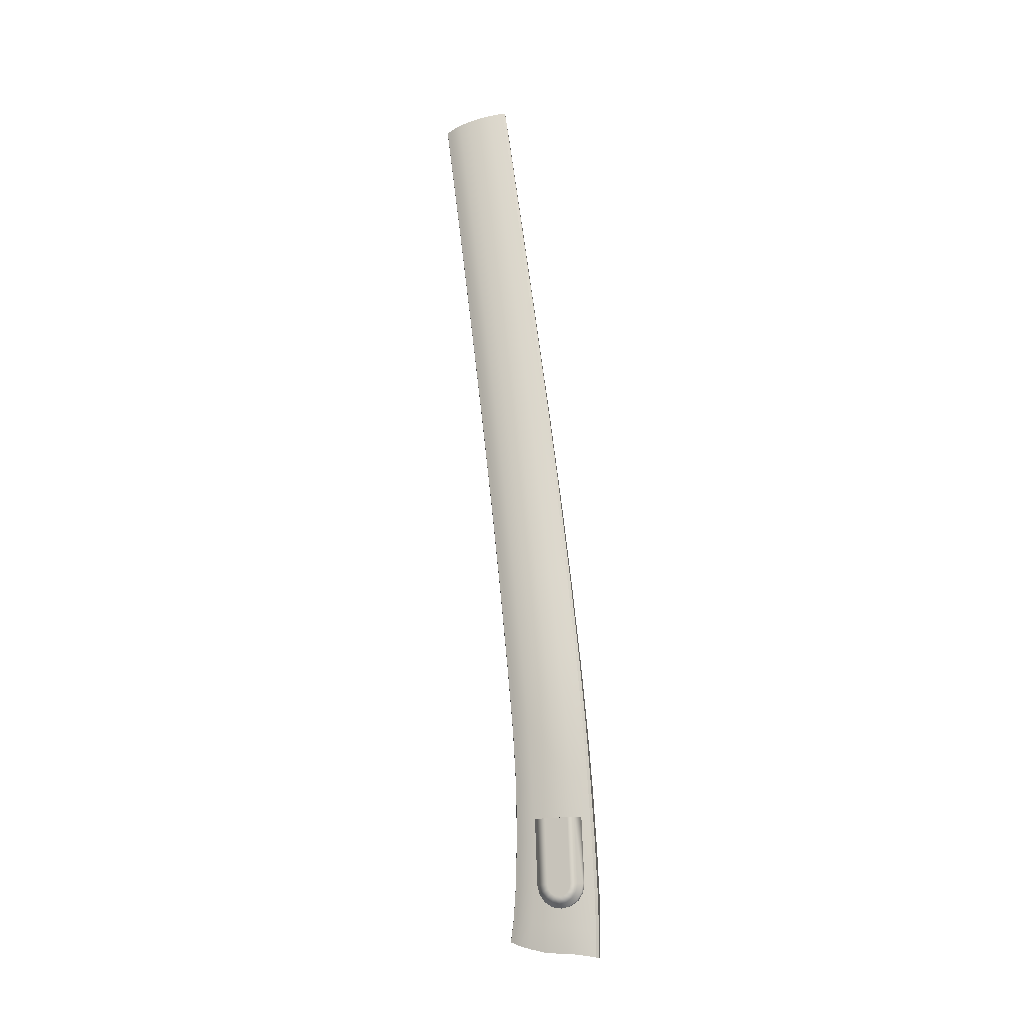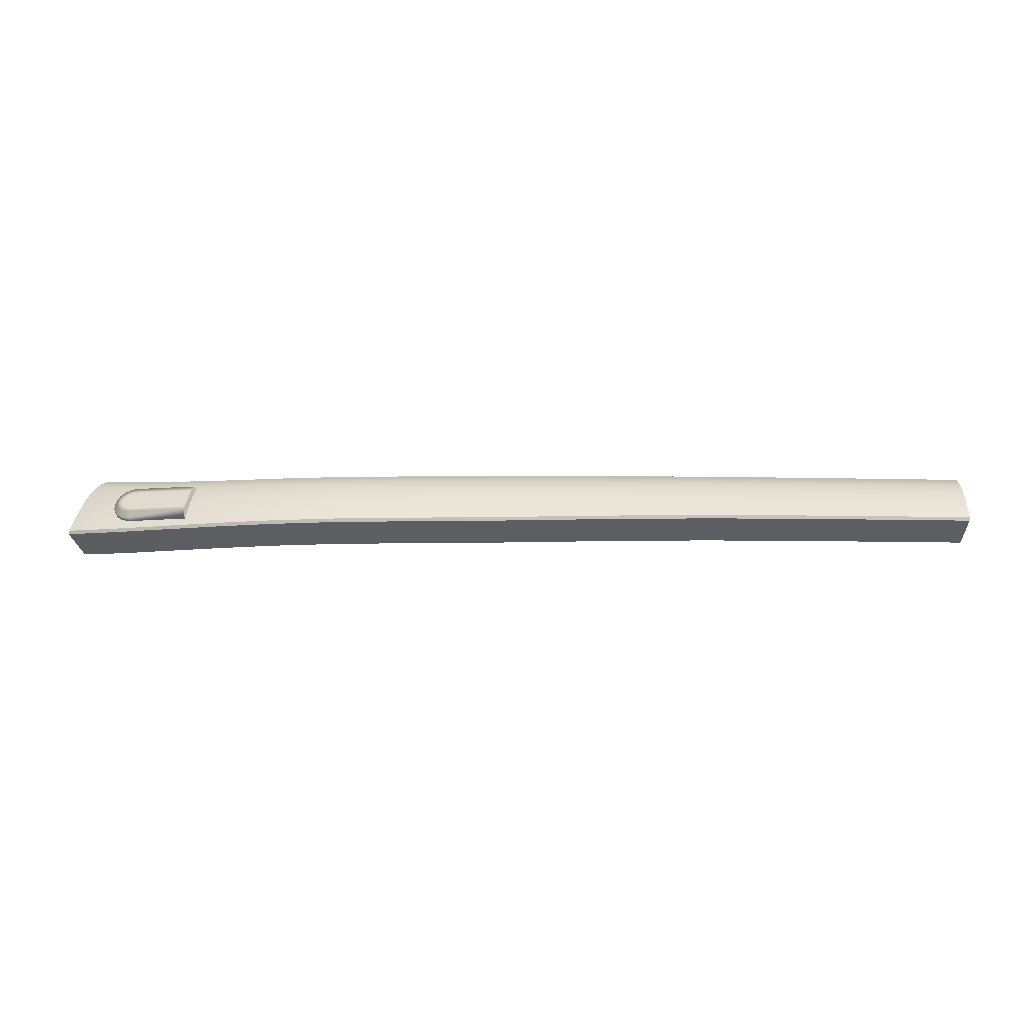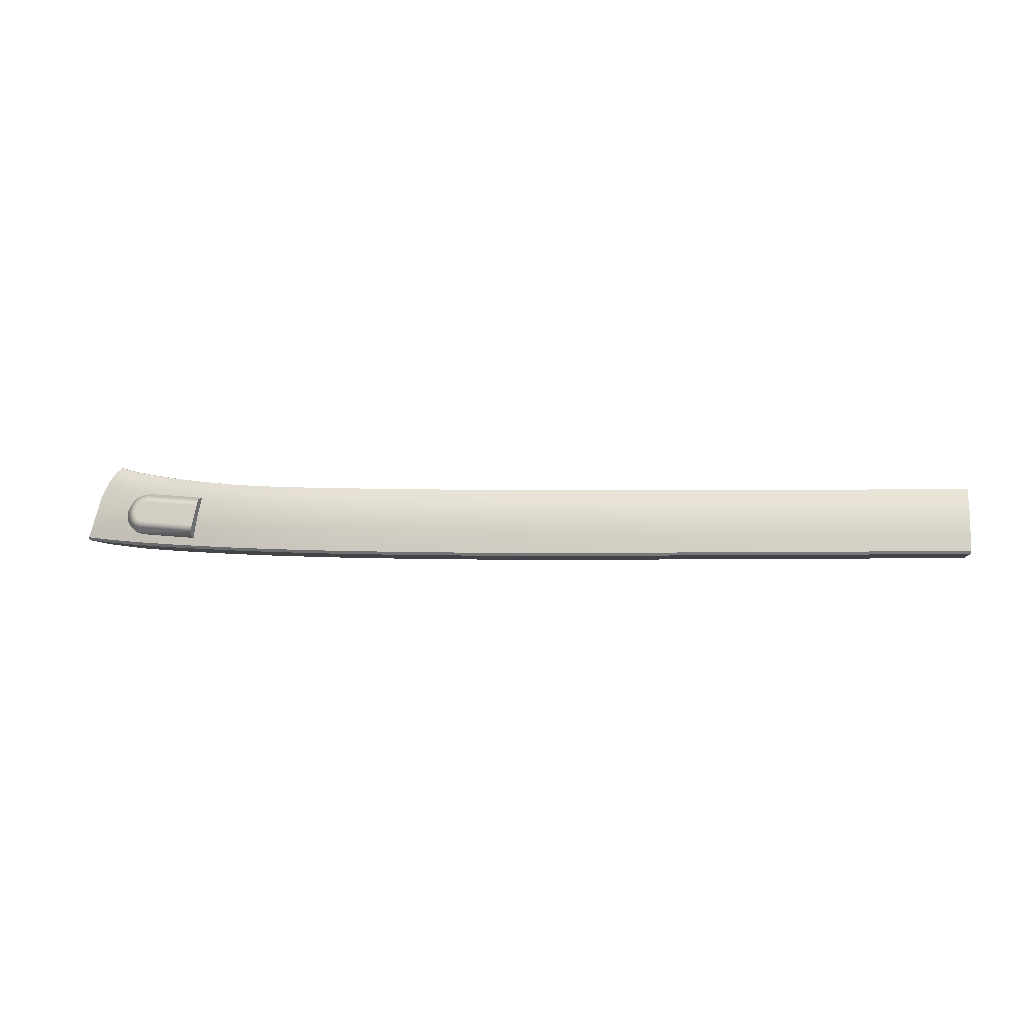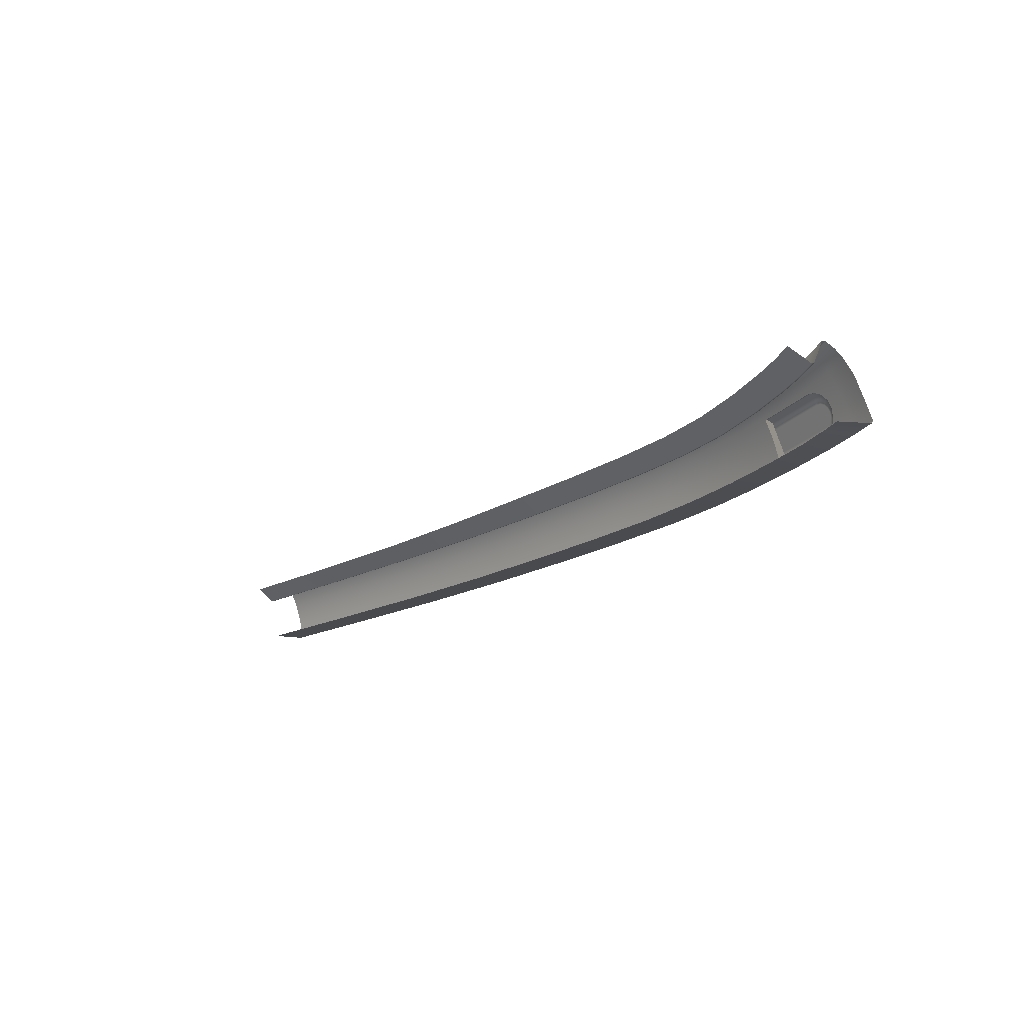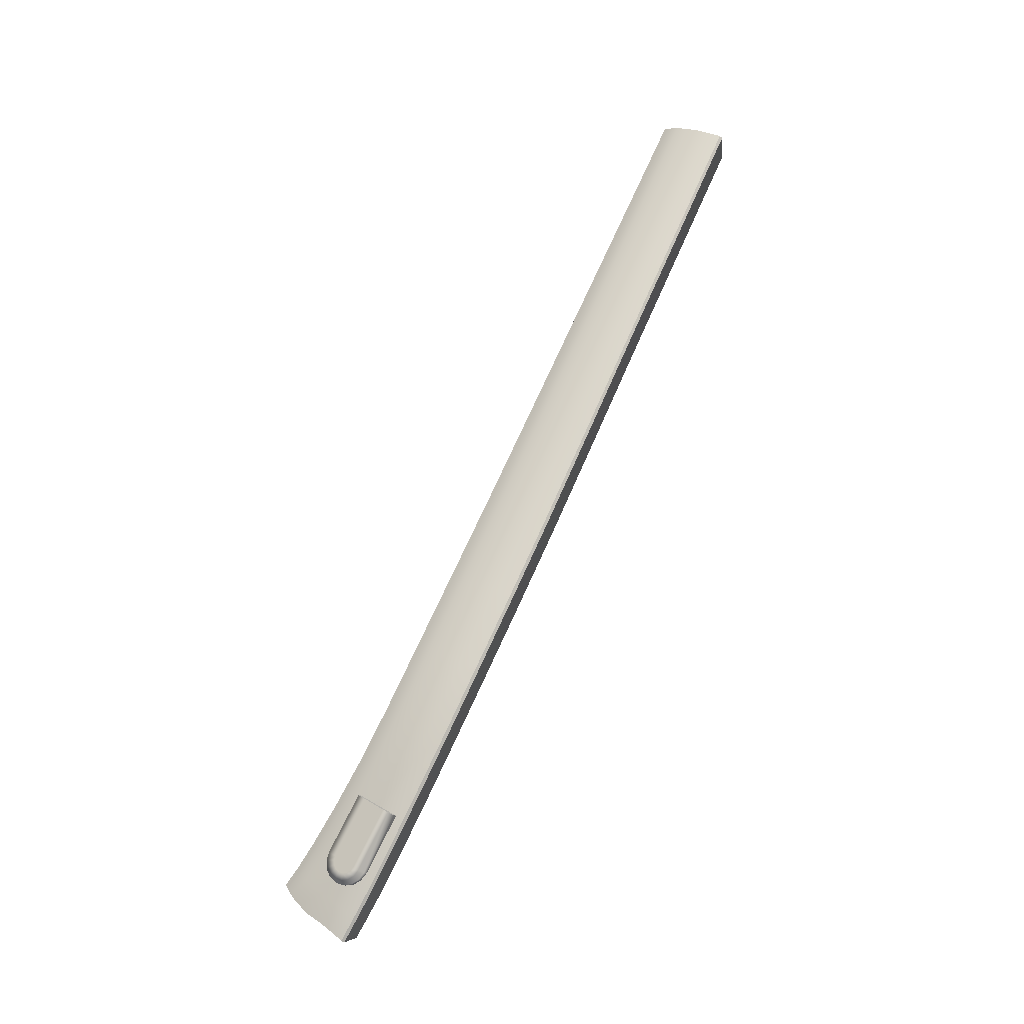
<metadata>
{"format":"obj","ext":"obj","renderer":"f3d","projection":"perspective","resolution":1024,"background":"white","views":[{"elev":62.3,"azim":83.5,"up":"+Y"},{"elev":-31.4,"azim":177.5,"up":"+Z"},{"elev":-1.7,"azim":-174.9,"up":"+Z"},{"elev":-17.5,"azim":45.9,"up":"+Z"},{"elev":68.7,"azim":113.8,"up":"+Y"}]}
</metadata>
<code>
v  13.57 54.11 49.73
v  11.11 54.83 49.47
v  14.15 57.18 50.06
v  11.26 58 49.8
v  15.02 53.64 49.9
v  16.02 56.62 50.26
v  -63.17 64.71 48.88
v  -52.06 64.57 48.82
v  -63.17 61.51 48.55
v  -52.06 61.37 48.48
v  -40.59 64.31 48.77
v  -31.07 63.81 48.73
v  -40.59 61.11 48.43
v  -31.07 60.61 48.4
v  -22.77 63.21 48.74
v  -14.96 62.62 48.82
v  -22.77 60.01 48.4
v  -14.96 59.42 48.48
v  -8.059 61.97 48.94
v  -2.484 61.16 49.09
v  -8.059 58.76 48.61
v  -2.484 57.96 48.76
v  2.379 60.2 49.28
v  7.147 59.07 49.53
v  2.379 56.99 48.95
v  7.147 55.87 49.2
v  13.45 54.6 57.03
v  11.82 55.21 56.62
v  13.46 53.43 54.88
v  11.84 54.03 54.48
v  9.647 54.75 54.07
v  9.634 55.92 56.22
v  6.148 55.8 53.58
v  6.135 56.97 55.73
v  -22.94 59.76 52.44
v  -22.95 60.93 54.59
v  -31.17 60.25 52.36
v  -31.18 61.42 54.51
v  -40.67 60.64 52.32
v  -40.68 61.81 54.47
v  -52.21 60.9 52.31
v  -52.21 62.08 54.45
v  -63.33 62.25 54.47
v  -63.34 61.05 52.34
v  1.818 56.92 53.12
v  1.806 58.09 55.27
v  -2.862 57.84 52.86
v  -2.874 59.01 55.01
v  -8.374 58.59 52.71
v  -8.386 59.77 54.86
v  -15.2 59.22 52.56
v  -15.21 60.4 54.71
v  9.785 56.38 55.96
v  12.07 55.66 56.38
v  9.931 56.71 55.56
v  12.31 55.98 55.97
v  6.301 57.76 55.07
v  6.425 58.15 54.39
v  1.855 58.88 54.63
v  1.914 59.27 54
v  -2.863 59.81 54.36
v  -2.803 60.2 53.75
v  -8.347 60.58 54.19
v  -8.309 60.97 53.59
v  -15.17 61.21 54.05
v  -15.14 61.6 53.45
v  -22.93 61.76 53.93
v  -22.9 62.15 53.34
v  -31.16 62.69 53.24
v  -31.2 62.28 53.84
v  -52.14 62.95 53.8
v  -52.16 63.38 53.2
v  -63.28 63.11 53.83
v  -63.26 63.53 53.24
v  -63.25 63.97 52.38
v  -52.16 63.82 52.34
v  -63.23 64.35 51.39
v  -52.12 64.19 51.35
v  -31.13 63.11 52.4
v  -22.87 62.56 52.49
v  -15.1 62.01 52.6
v  -8.247 61.38 52.71
v  2.046 59.68 53
v  2.118 60.04 51.86
v  -2.692 60.6 52.83
v  -2.677 60.96 51.75
v  6.165 57.23 55.72
v  6.215 57.44 55.46
v  1.815 58.35 55.27
v  1.831 58.57 55.01
v  -52.18 62.59 54.2
v  -63.3 62.75 54.22
v  -52.2 62.36 54.45
v  -63.32 62.52 54.47
v  -8.365 60.25 54.59
v  -8.378 60.03 54.85
v  -2.863 59.49 54.75
v  -2.868 59.27 55.01
v  -15.19 60.88 54.44
v  -22.94 61.2 54.58
v  -22.94 61.42 54.32
v  -31.18 61.69 54.51
v  -31.18 61.92 54.25
v  -63.2 64.62 50.38
v  -52.08 64.47 50.33
v  -31.1 63.47 51.39
v  -22.84 62.92 51.47
v  -31.06 63.73 50.32
v  -22.8 63.16 50.37
v  -15.07 62.36 51.57
v  -8.207 61.73 51.67
v  -15.03 62.59 50.45
v  -8.161 61.96 50.56
v  -2.652 61.18 50.66
v  11.12 58.15 50.45
v  13.99 57.35 50.68
v  11.22 58.19 50.05
v  14.12 57.37 50.3
v  -52.07 64.73 49.07
v  -63.18 64.88 49.13
v  -52.07 64.64 49.5
v  -63.19 64.79 49.56
v  -31.07 63.98 48.98
v  -31.07 63.9 49.43
v  -22.78 63.38 48.99
v  -22.79 63.31 49.45
v  -14.99 62.73 49.54
v  -8.1 62.08 49.66
v  -14.97 62.8 49.07
v  -8.072 62.15 49.2
v  -2.549 61.29 49.8
v  -2.502 61.34 49.35
v  2.303 60.33 49.97
v  7.037 59.22 50.2
v  2.354 60.38 49.54
v  7.111 59.26 49.78
v  10.14 57.11 54.84
v  12.63 56.37 55.21
v  14.05 55.33 56.42
v  14.48 55.69 55.66
v  13.76 55.02 56.8
v  9.695 56.17 56.22
v  11.92 55.45 56.63
v  -40.67 62.69 53.8
v  -40.68 62.32 54.21
v  -40.66 63.13 53.19
v  -40.65 63.55 52.34
v  -40.62 63.92 51.35
v  13.47 57.16 52.43
v  13.12 56.8 53.84
v  15.4 56.55 52.71
v  15.08 56.1 54.27
v  -40.68 62.08 54.47
v  -15.21 60.66 54.7
v  -40.6 64.38 49.46
v  -40.6 64.2 50.31
v  -40.59 64.47 49.02
v  2.2 60.24 50.79
v  15.9 56.78 50.9
v  15.69 56.73 51.63
v  13.76 57.32 51.37
v  16.02 56.8 50.51
v  13.58 54.83 57.05
v  11.09 58.08 50.97
v  11.63 57.86 51.42
v  11.94 57.64 52.05
v  11.99 57.42 52.78
v  11.76 57.26 53.46
v  11.25 57.18 54
v  10.59 57.2 54.35
v  9.878 57.34 54.42
v  4.805 58.64 54.04
v  5.083 59.23 52.31
v  4.916 58.94 53.28
v  5.2 59.44 51.37
v  5.322 59.58 50.39
v  10.39 58.29 50.77
g H025_10_18A5_R_1_DaS_H025_10_18A5_R
f 1 2 3
f 3 2 4
f 5 1 6
f 6 1 3
f 7 8 9
f 9 8 10
f 11 12 13
f 13 12 14
f 15 16 17
f 17 16 18
f 19 20 21
f 21 20 22
f 23 24 25
f 25 24 26
f 8 11 10
f 10 11 13
f 12 15 14
f 14 15 17
f 16 19 18
f 18 19 21
f 20 23 22
f 22 23 25
f 2 26 4
f 4 26 24
f 27 28 29
f 29 28 30
f 31 32 33
f 33 32 34
f 32 31 28
f 28 31 30
f 35 36 37
f 37 36 38
f 39 40 41
f 41 40 42
f 43 44 42
f 42 44 41
f 45 46 47
f 47 46 48
f 46 45 34
f 34 45 33
f 49 50 51
f 51 50 52
f 40 39 38
f 38 39 37
f 50 49 48
f 48 49 47
f 36 35 52
f 52 35 51
f 53 54 55
f 55 54 56
f 57 58 59
f 59 58 60
f 61 62 63
f 63 62 64
f 65 66 67
f 67 66 68
f 68 69 67
f 67 69 70
f 71 72 73
f 73 72 74
f 75 76 77
f 77 76 78
f 79 69 80
f 80 69 68
f 81 66 82
f 82 66 64
f 83 84 85
f 85 84 86
f 87 88 89
f 89 88 90
f 91 92 93
f 93 92 94
f 95 96 97
f 97 96 98
f 63 95 61
f 61 95 97
f 65 99 63
f 63 99 95
f 100 101 102
f 102 101 103
f 77 78 104
f 104 78 105
f 106 107 108
f 108 107 109
f 110 111 112
f 112 111 113
f 113 111 114
f 114 111 86
f 115 116 117
f 117 116 118
f 119 120 121
f 121 120 122
f 123 124 125
f 125 124 126
f 127 128 129
f 129 128 130
f 128 131 130
f 130 131 132
f 133 134 135
f 135 134 136
f 55 56 137
f 137 56 138
f 56 139 138
f 138 139 140
f 54 141 56
f 56 141 139
f 55 137 57
f 57 137 58
f 53 55 88
f 88 55 57
f 88 57 90
f 90 57 59
f 59 60 61
f 61 60 62
f 90 59 97
f 97 59 61
f 142 143 53
f 53 143 54
f 63 64 65
f 65 64 66
f 99 65 101
f 101 65 67
f 101 67 103
f 103 67 70
f 144 145 70
f 70 145 103
f 144 70 146
f 146 70 69
f 144 146 71
f 71 146 72
f 144 71 145
f 145 71 91
f 92 91 73
f 73 91 71
f 76 147 78
f 78 147 148
f 76 72 147
f 147 72 146
f 76 75 72
f 72 75 74
f 146 69 147
f 147 69 79
f 106 148 79
f 79 148 147
f 80 107 79
f 79 107 106
f 80 68 81
f 81 68 66
f 81 110 80
f 80 110 107
f 82 111 81
f 81 111 110
f 85 62 83
f 83 62 60
f 64 62 82
f 82 62 85
f 111 82 86
f 86 82 85
f 149 150 151
f 151 150 152
f 138 140 150
f 150 140 152
f 142 53 87
f 87 53 88
f 145 91 153
f 153 91 93
f 89 90 98
f 98 90 97
f 154 99 100
f 100 99 101
f 145 153 103
f 103 153 102
f 121 122 105
f 105 122 104
f 155 121 156
f 156 121 105
f 156 105 148
f 148 105 78
f 108 156 106
f 106 156 148
f 157 155 123
f 123 155 124
f 109 126 108
f 108 126 124
f 112 109 110
f 110 109 107
f 109 112 126
f 126 112 127
f 112 113 127
f 127 113 128
f 113 114 128
f 128 114 131
f 114 158 131
f 131 158 133
f 84 158 86
f 86 158 114
f 159 116 160
f 160 116 161
f 149 151 161
f 161 151 160
f 116 159 118
f 118 159 162
f 119 121 157
f 157 121 155
f 126 127 125
f 125 127 129
f 131 133 132
f 132 133 135
f 134 115 136
f 136 115 117
f 96 95 154
f 154 95 99
f 108 124 156
f 156 124 155
f 143 163 54
f 54 163 141
f 116 115 161
f 115 164 161
f 161 164 165
f 149 161 166
f 166 161 165
f 166 167 149
f 149 167 150
f 150 167 168
f 168 169 150
f 150 169 138
f 137 138 170
f 138 169 170
f 137 170 171
f 58 137 171
f 60 58 172
f 84 83 173
f 173 83 174
f 175 176 158
f 158 176 133
f 133 176 134
f 164 115 177
f 83 60 174
f 174 60 172
f 173 175 84
f 84 175 158
f 134 177 115
f 177 134 176
f 172 58 171
v  -40.67 60.39 52.24
v  -40.67 60.64 52.32
v  -52.2 60.65 52.23
v  -52.21 60.9 52.31
v  13.4 53.2 54.81
v  13.46 53.43 54.88
v  11.78 53.81 54.41
v  11.84 54.03 54.48
v  9.596 54.52 54.01
v  9.647 54.75 54.07
v  6.104 55.57 53.51
v  6.148 55.8 53.58
v  1.782 56.69 53.06
v  1.818 56.92 53.12
v  -22.95 59.52 52.37
v  -22.94 59.76 52.44
v  -31.18 60.01 52.28
v  -31.17 60.25 52.36
v  -63.33 60.81 52.26
v  -63.34 61.05 52.34
v  -2.889 57.6 52.8
v  -2.862 57.84 52.86
v  -8.393 58.36 52.64
v  -8.374 58.59 52.71
v  -15.22 58.99 52.49
v  -15.2 59.22 52.56
v  12.59 51.39 55.93
v  11.04 51.97 55.54
v  -23.09 57.56 53.5
v  -31.28 58.04 53.32
v  -40.71 58.46 53.18
v  -52.1 58.81 53.17
v  8.929 52.66 55.14
v  5.528 53.68 54.65
v  1.309 54.77 54.21
v  -3.252 55.66 53.95
v  -15.41 57.02 53.65
v  -8.657 56.4 53.8
v  -63.13 59.05 53.23
v  11.59 57.99 53.52
v  11.19 57.92 53.96
v  11.79 57.47 53.52
v  11.3 57.38 54.07
v  10.65 57.94 54.24
v  10.64 57.41 54.41
v  10.06 58.05 54.31
v  9.919 57.54 54.49
v  10.52 58.98 51.39
v  11.08 58.81 51.55
v  10.48 58.68 50.93
v  11.16 58.47 51.12
v  11.51 58.58 51.9
v  11.7 58.19 51.55
v  11.76 58.35 52.4
v  12 57.91 52.16
v  11.79 58.14 52.97
v  12.03 57.65 52.85
v  11.21 58.29 52.92
v  10.29 58.52 52.85
v  11.08 58.2 53.26
v  10.84 58.15 53.53
v  10.15 58.23 53.74
v  10.51 58.16 53.7
v  11.04 58.56 52.27
v  10.77 58.69 52.06
v  10.43 58.8 51.96
v  11.19 58.41 52.58
v  4.847 58.81 54.09
v  4.989 59.32 53.91
v  5.22 59.79 52.45
v  5.079 59.5 53.35
v  5.362 60.07 51.56
v  10.59 57.2 54.35
v  9.878 57.34 54.42
v  11.25 57.18 54
v  11.76 57.26 53.46
v  11.99 57.42 52.78
v  11.94 57.64 52.05
v  11.63 57.86 51.42
v  11.09 58.08 50.97
v  10.39 58.29 50.77
v  5.413 59.95 50.53
v  5.322 59.58 50.39
v  4.805 58.64 54.04
v  5.452 60.26 51
v  5.2 59.44 51.37
v  5.266 59.66 51.46
v  5.123 59.37 52.36
v  5.083 59.23 52.31
v  4.972 59.06 53.31
v  4.916 58.94 53.28
g H025_10_18A5_R_H025_10_18A5_R_2_D
f 178 179 180
f 180 179 181
f 182 183 184
f 184 183 185
f 184 185 186
f 186 185 187
f 186 187 188
f 188 187 189
f 188 189 190
f 190 189 191
f 192 193 194
f 194 193 195
f 194 195 178
f 178 195 179
f 180 181 196
f 196 181 197
f 190 191 198
f 198 191 199
f 198 199 200
f 200 199 201
f 200 201 202
f 202 201 203
f 202 203 192
f 192 203 193
f 204 182 205
f 205 182 184
f 206 192 207
f 207 192 194
f 208 178 209
f 209 178 180
f 210 186 211
f 211 186 188
f 205 184 210
f 210 184 186
f 212 190 213
f 213 190 198
f 211 188 212
f 212 188 190
f 214 215 202
f 202 215 200
f 178 208 194
f 194 208 207
f 209 180 216
f 216 180 196
f 215 213 200
f 200 213 198
f 206 214 192
f 192 214 202
f 217 218 219
f 219 218 220
f 218 221 220
f 220 221 222
f 221 223 222
f 222 223 224
f 225 226 227
f 227 226 228
f 226 229 228
f 228 229 230
f 229 231 230
f 230 231 232
f 231 233 232
f 232 233 234
f 233 217 234
f 234 217 219
f 235 236 237
f 237 236 238
f 239 240 236
f 236 240 238
f 241 242 236
f 236 242 243
f 235 244 236
f 236 244 241
f 245 224 246
f 246 224 223
f 247 248 236
f 236 248 239
f 249 247 243
f 243 247 236
f 222 224 250
f 250 224 251
f 220 222 252
f 252 222 250
f 220 252 219
f 219 252 253
f 234 219 254
f 254 219 253
f 234 254 232
f 232 254 255
f 232 255 230
f 230 255 256
f 230 256 228
f 228 256 257
f 228 257 227
f 227 257 258
f 227 258 259
f 259 258 260
f 261 251 245
f 245 251 224
f 225 227 262
f 262 227 259
f 240 239 221
f 221 239 223
f 238 240 218
f 218 240 221
f 237 238 217
f 217 238 218
f 235 237 233
f 233 237 217
f 244 235 231
f 231 235 233
f 241 244 229
f 229 244 231
f 242 241 226
f 226 241 229
f 243 242 225
f 225 242 226
f 249 243 262
f 262 243 225
f 248 246 239
f 239 246 223
f 260 263 259
f 259 263 264
f 265 266 267
f 267 266 268
f 263 266 264
f 264 266 265
f 267 268 245
f 245 268 261
f 248 267 246
f 246 267 245
f 247 265 248
f 248 265 267
f 249 264 247
f 247 264 265
f 249 262 264
f 264 262 259
v  13.58 54.83 57.05
v  11.92 55.45 56.63
v  13.45 54.6 57.03
v  11.82 55.21 56.62
v  9.634 55.92 56.22
v  9.695 56.17 56.22
v  6.135 56.97 55.73
v  6.165 57.23 55.72
v  -22.95 60.93 54.59
v  -22.94 61.2 54.58
v  -31.18 61.42 54.51
v  -31.18 61.69 54.51
v  -40.68 61.81 54.47
v  -40.68 62.08 54.47
v  -52.21 62.08 54.45
v  -52.2 62.36 54.45
v  1.806 58.09 55.27
v  1.815 58.35 55.27
v  -2.874 59.01 55.01
v  -2.868 59.27 55.01
v  -8.386 59.77 54.86
v  -8.378 60.03 54.85
v  -15.21 60.4 54.71
v  -15.21 60.66 54.7
v  -63.33 62.25 54.47
v  -63.32 62.52 54.47
v  14.12 57.37 50.3
v  16.02 56.8 50.51
v  14.15 57.18 50.06
v  16.02 56.62 50.26
v  -63.18 64.88 49.13
v  -52.07 64.73 49.07
v  -63.17 64.71 48.88
v  -52.06 64.57 48.82
v  -40.59 64.47 49.02
v  -31.07 63.98 48.98
v  -40.59 64.31 48.77
v  -31.07 63.81 48.73
v  -22.78 63.38 48.99
v  -14.97 62.8 49.07
v  -22.77 63.21 48.74
v  -14.96 62.62 48.82
v  -8.072 62.15 49.2
v  -2.502 61.34 49.35
v  -8.059 61.97 48.94
v  -2.484 61.16 49.09
v  2.354 60.38 49.54
v  7.111 59.26 49.78
v  2.379 60.2 49.28
v  7.147 59.07 49.53
v  11.26 58 49.8
v  11.22 58.19 50.05
g H025_10_18A5_R_1_DaS_H025_10_18A5_R_E
f 269 270 271
f 271 270 272
f 273 274 275
f 275 274 276
f 277 278 279
f 279 278 280
f 281 282 283
f 283 282 284
f 285 286 287
f 287 286 288
f 289 290 291
f 291 290 292
f 272 270 273
f 273 270 274
f 275 276 285
f 285 276 286
f 293 283 294
f 294 283 284
f 287 288 289
f 289 288 290
f 291 292 277
f 277 292 278
f 279 280 281
f 281 280 282
f 295 296 297
f 297 296 298
f 299 300 301
f 301 300 302
f 303 304 305
f 305 304 306
f 307 308 309
f 309 308 310
f 311 312 313
f 313 312 314
f 315 316 317
f 317 316 318
f 297 319 295
f 295 319 320
f 305 302 303
f 303 302 300
f 309 306 307
f 307 306 304
f 313 310 311
f 311 310 308
f 317 314 315
f 315 314 312
f 319 318 320
f 320 318 316

</code>
